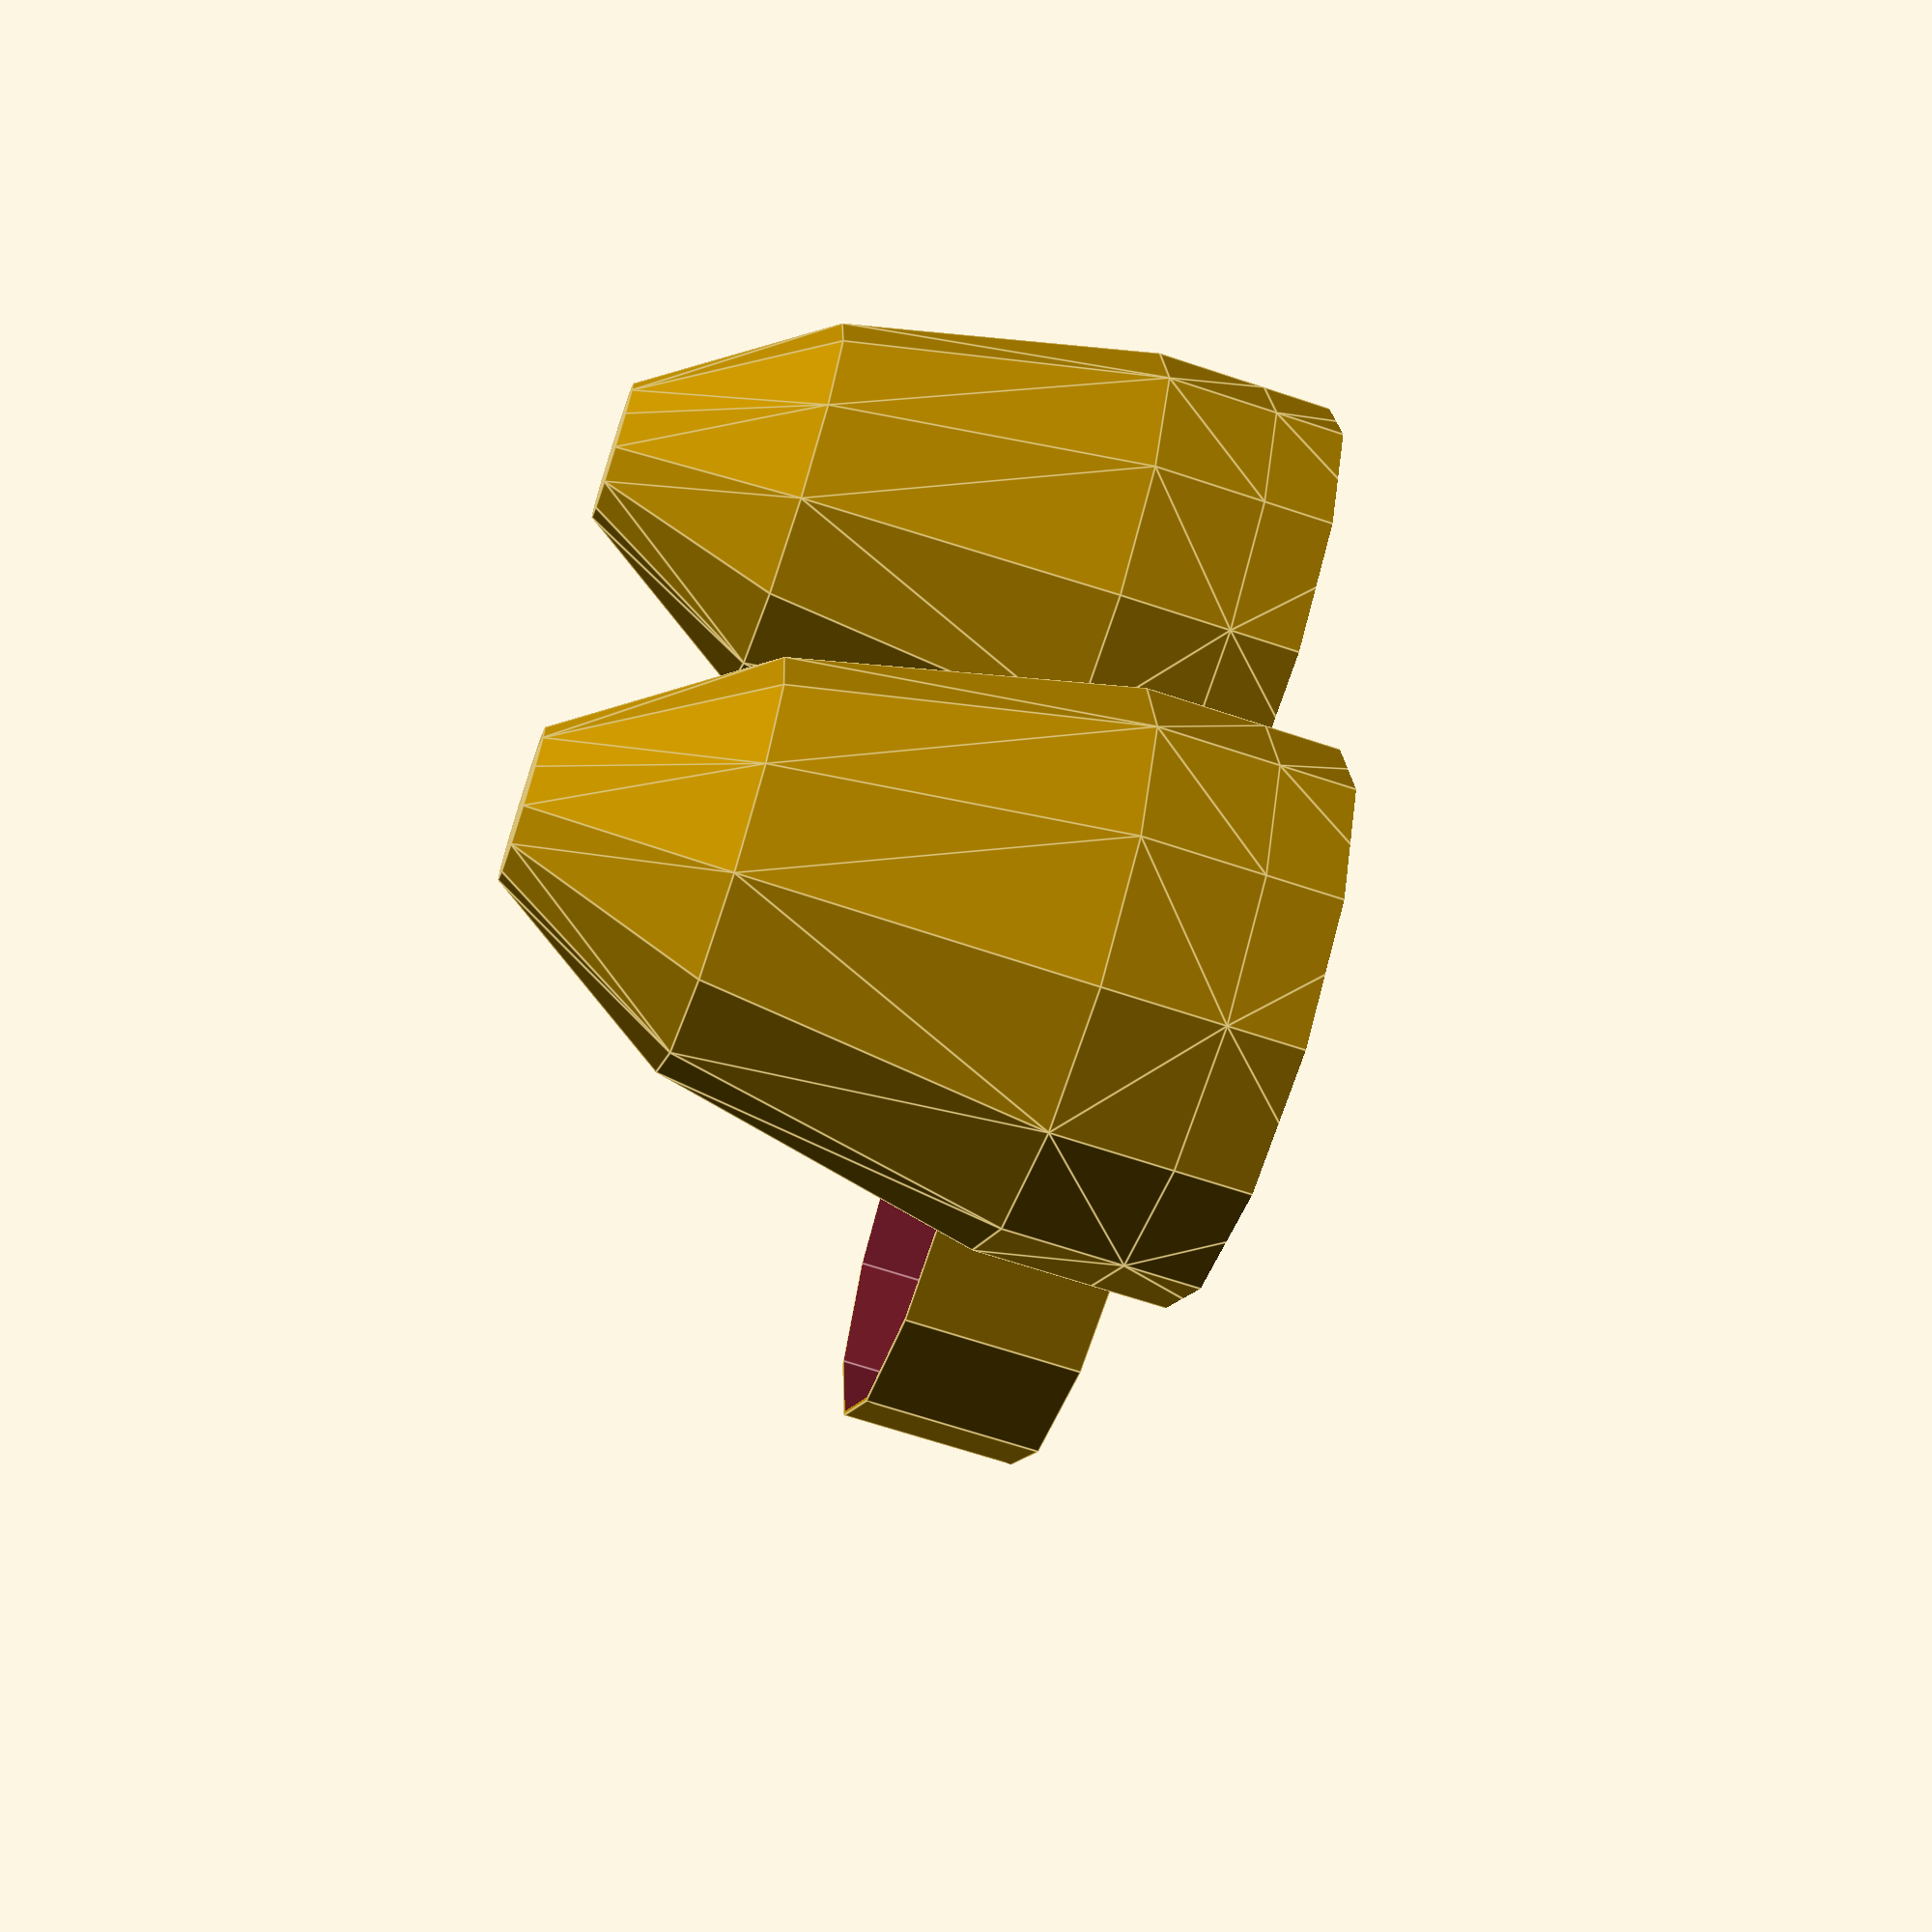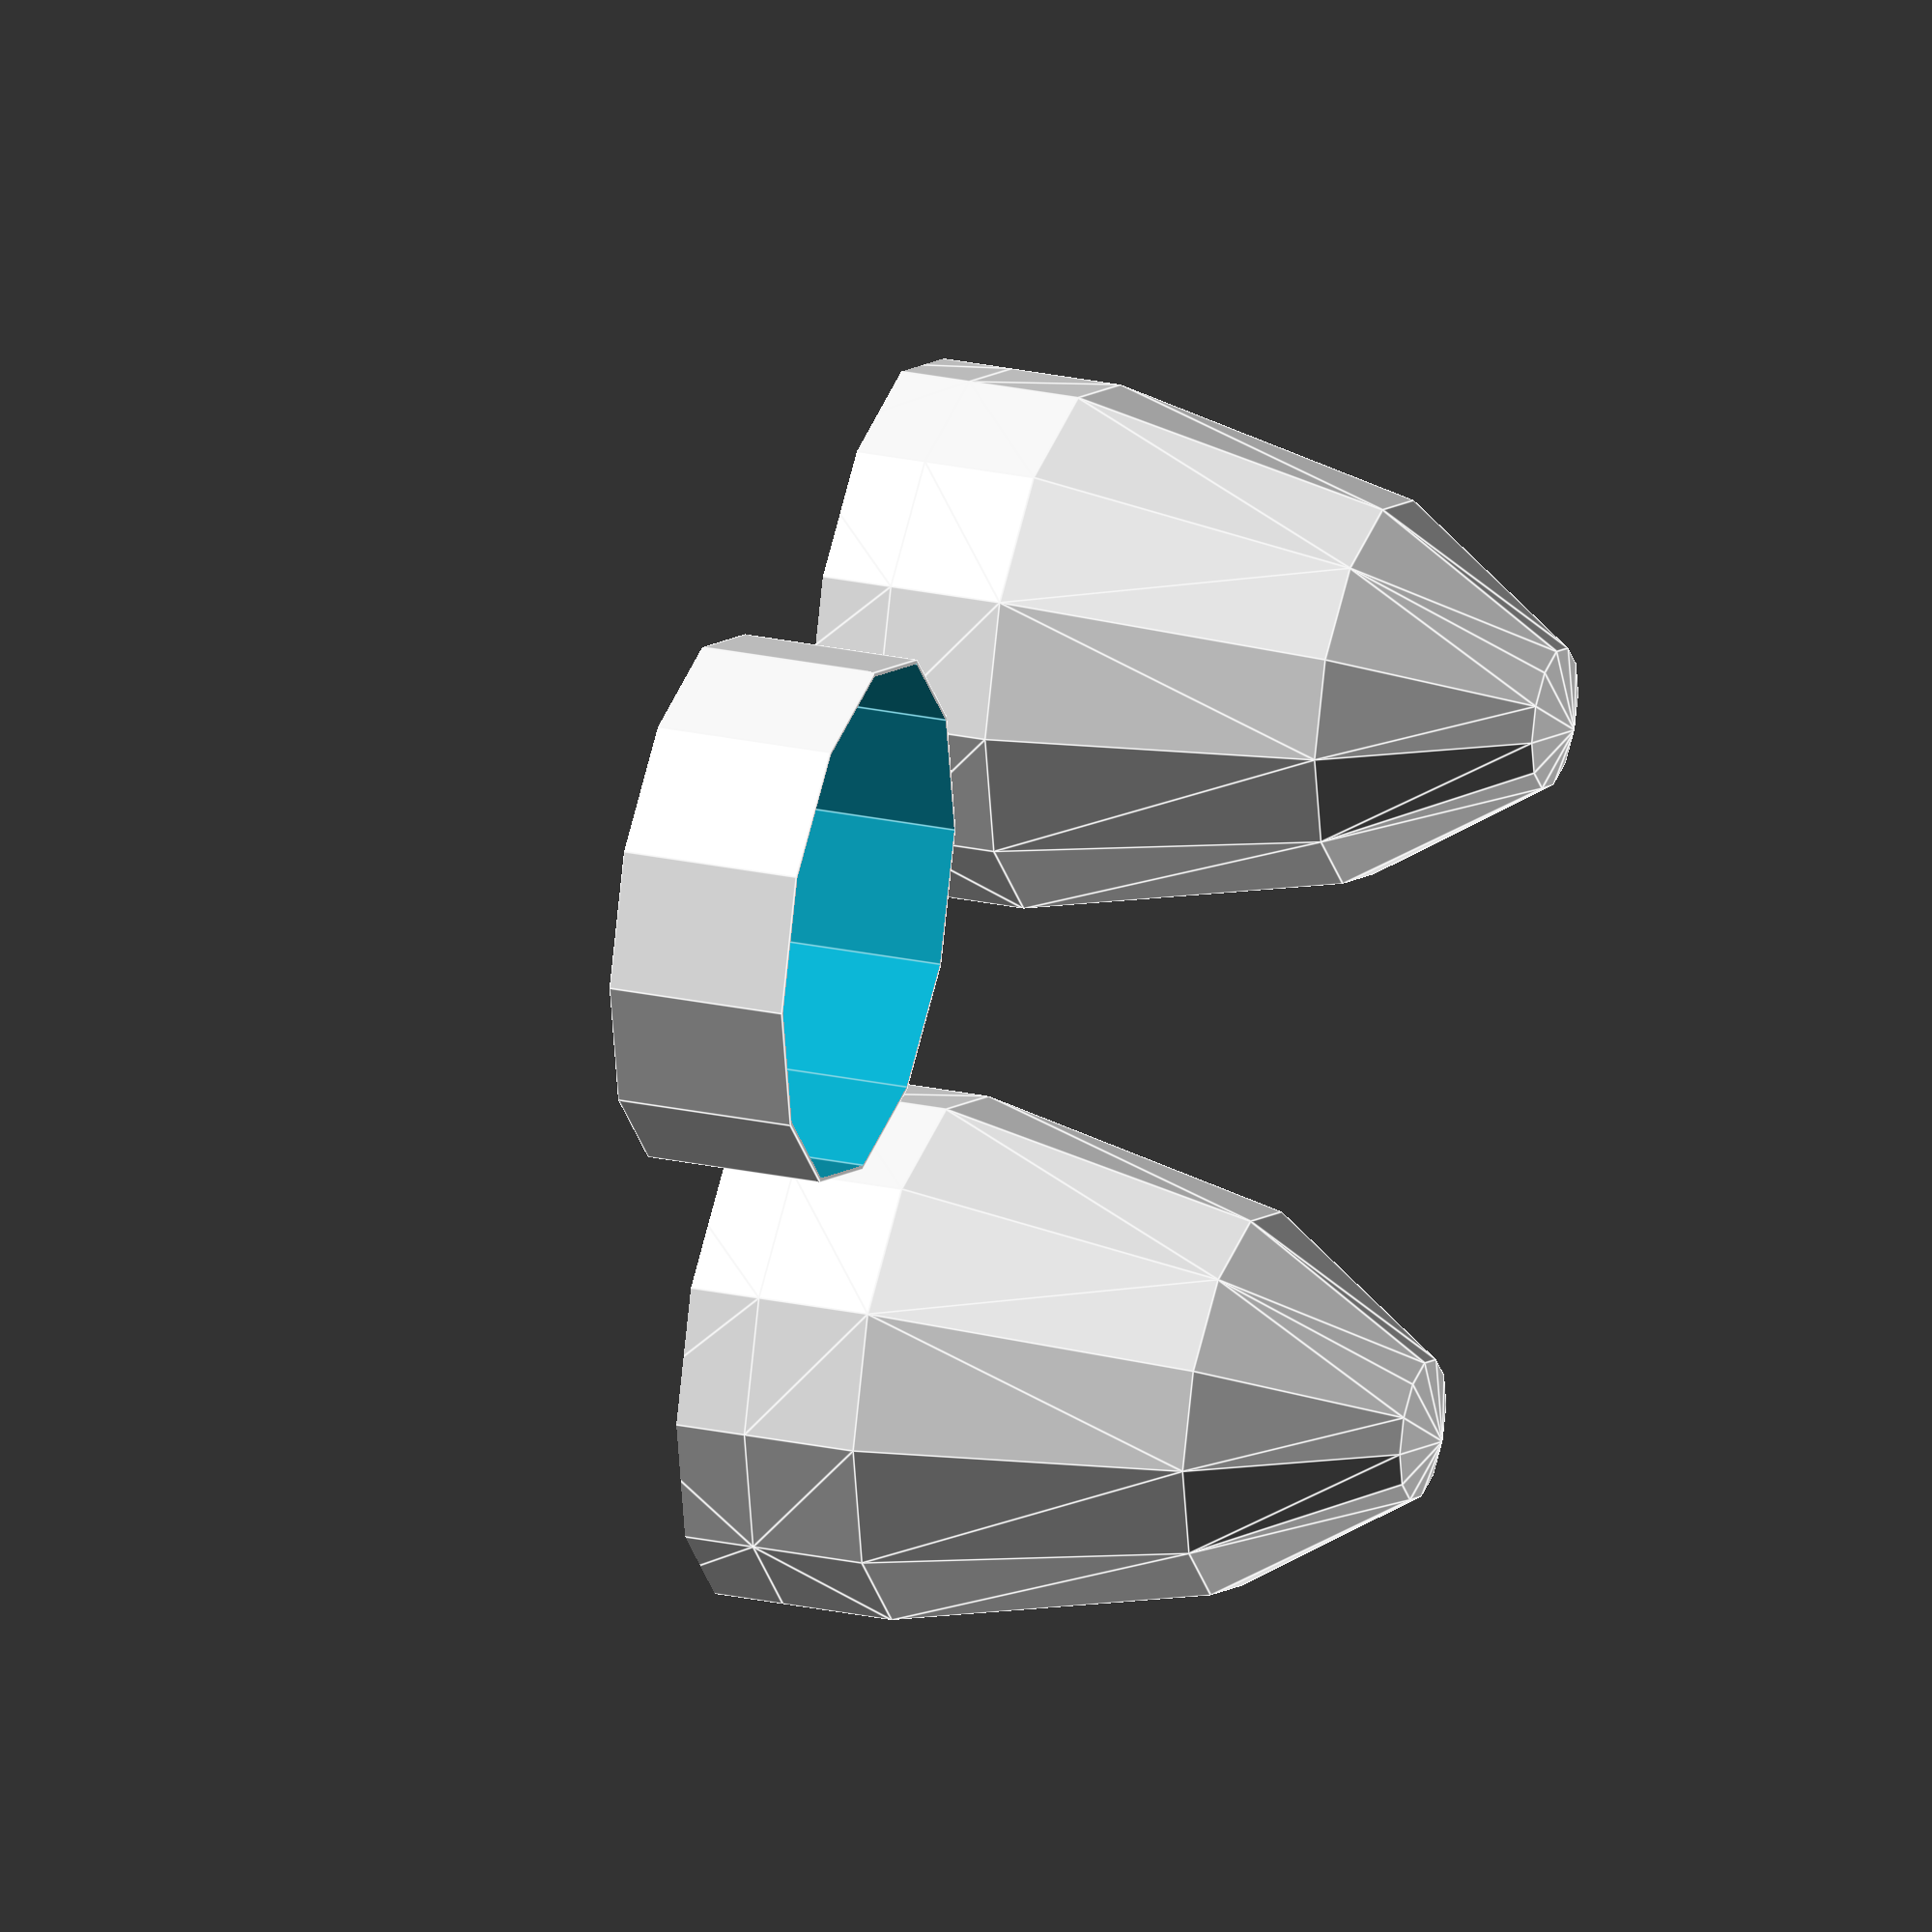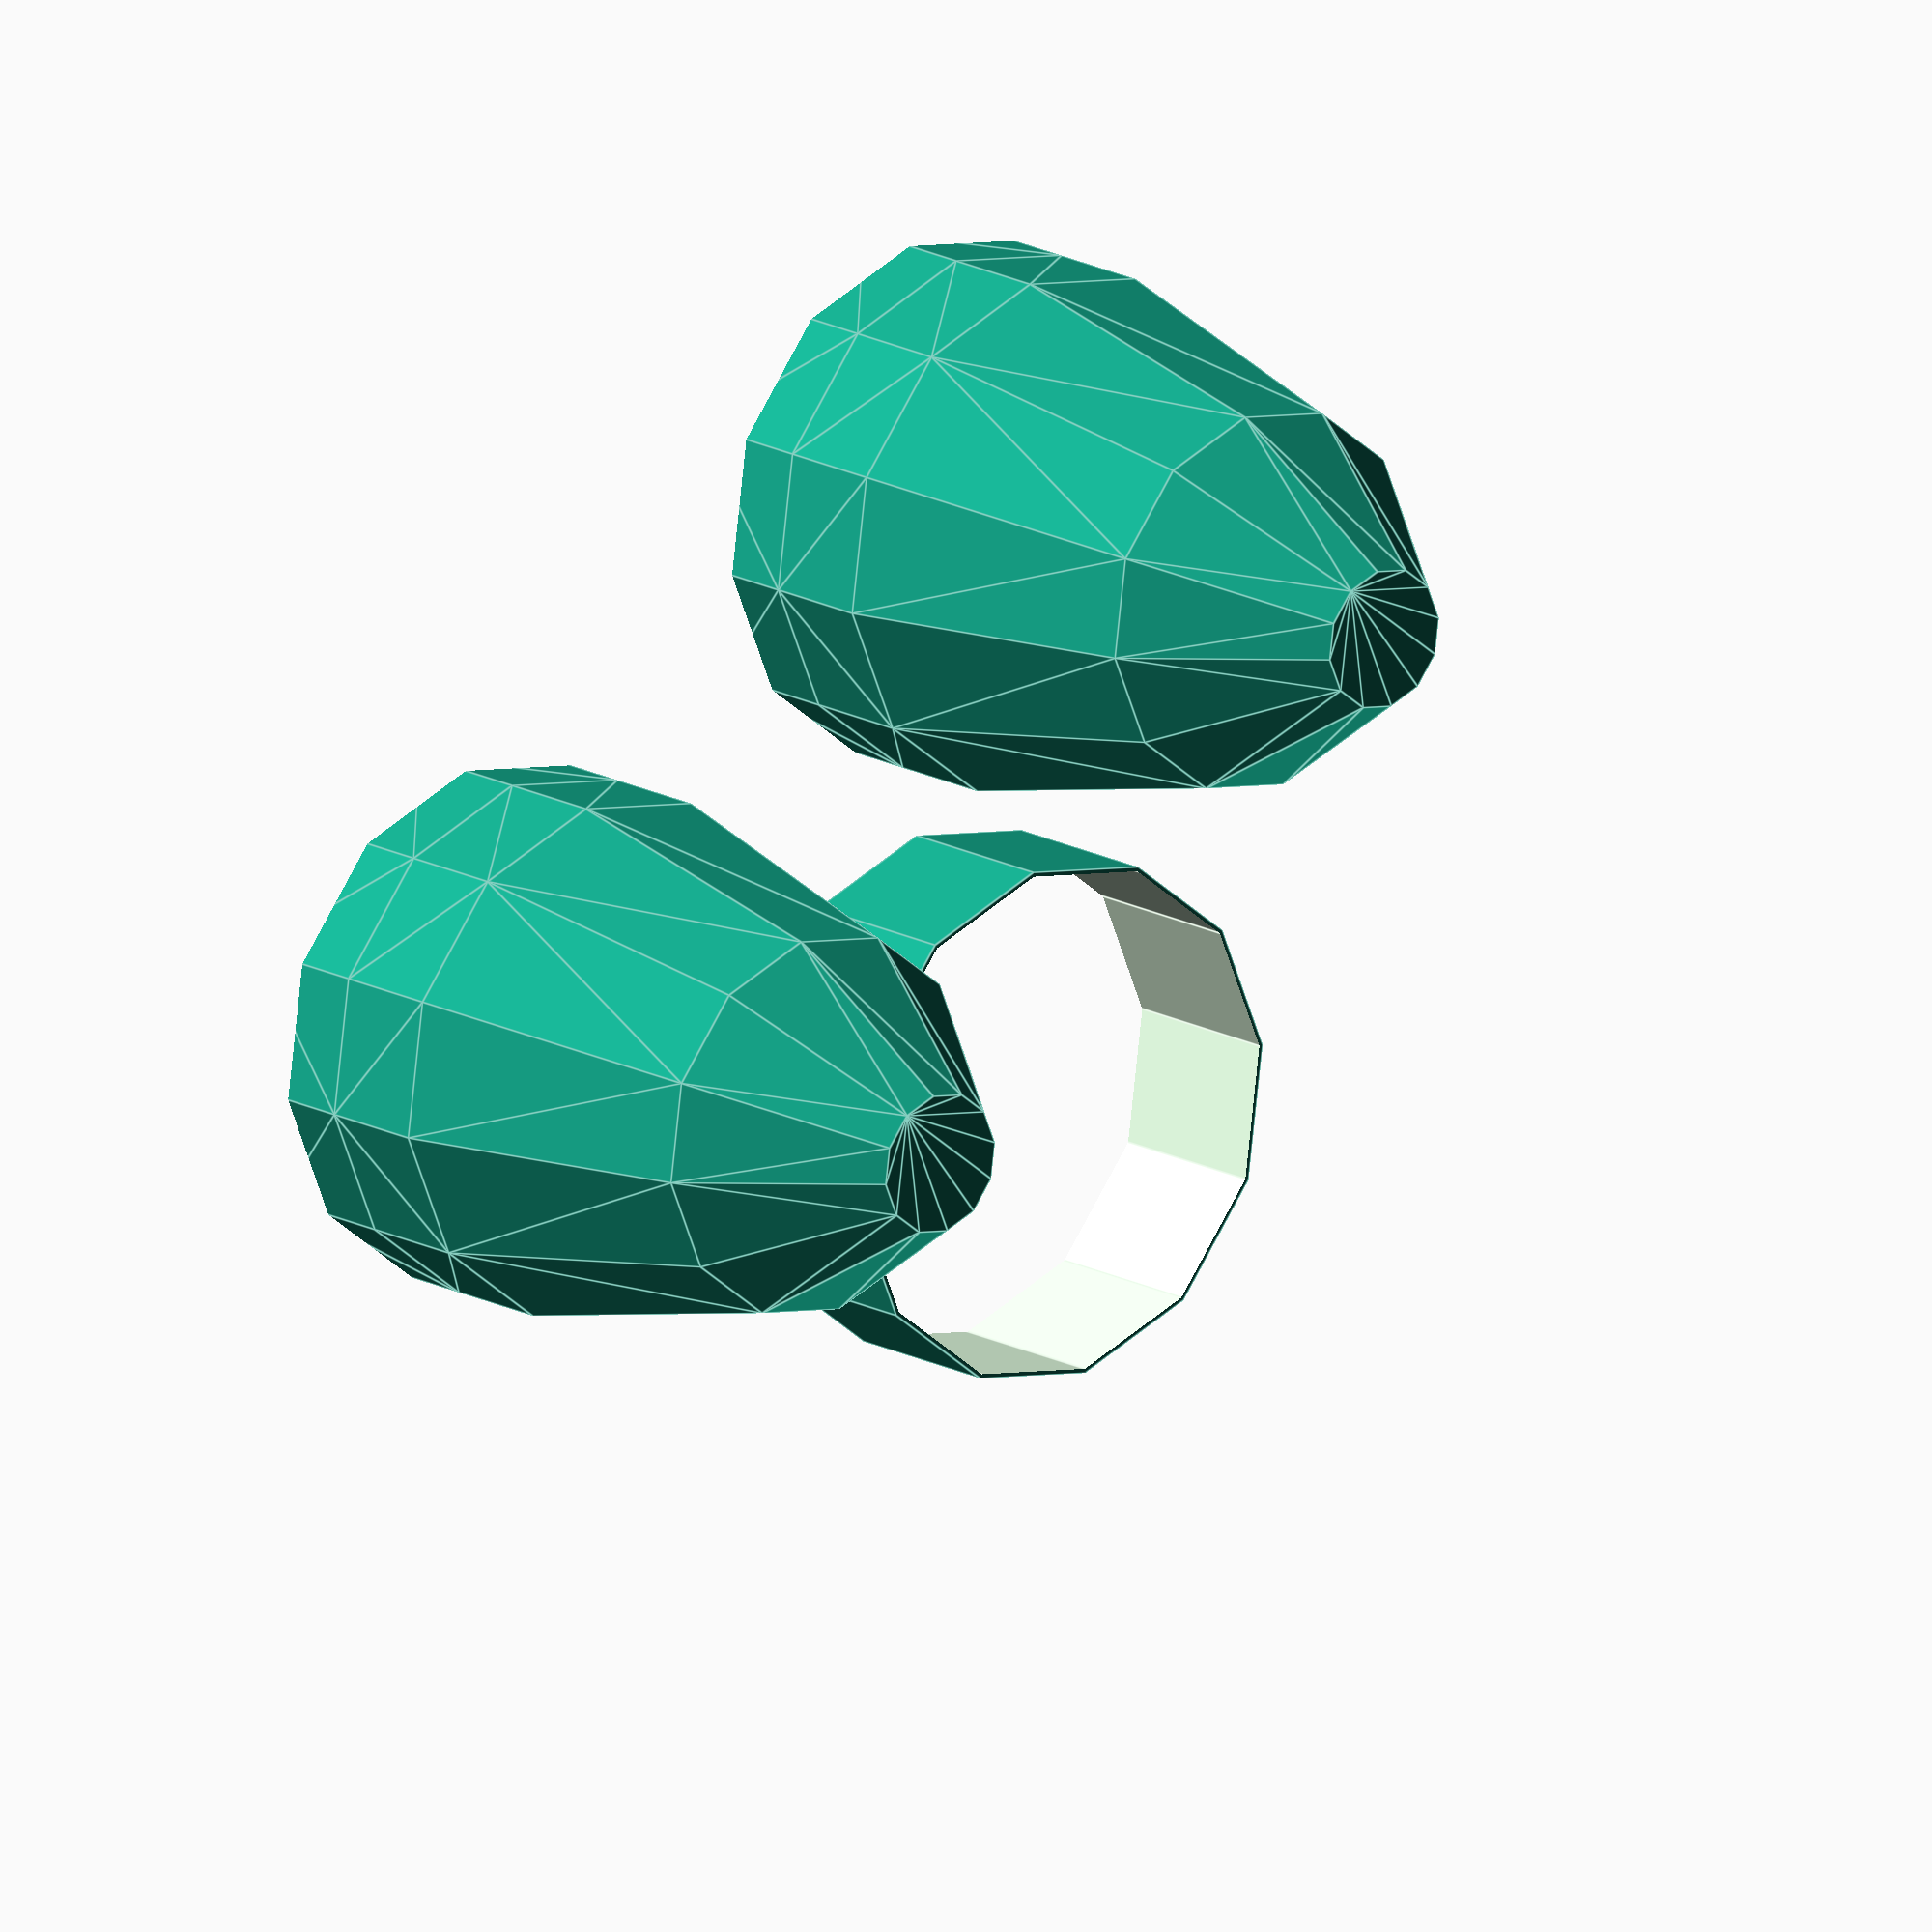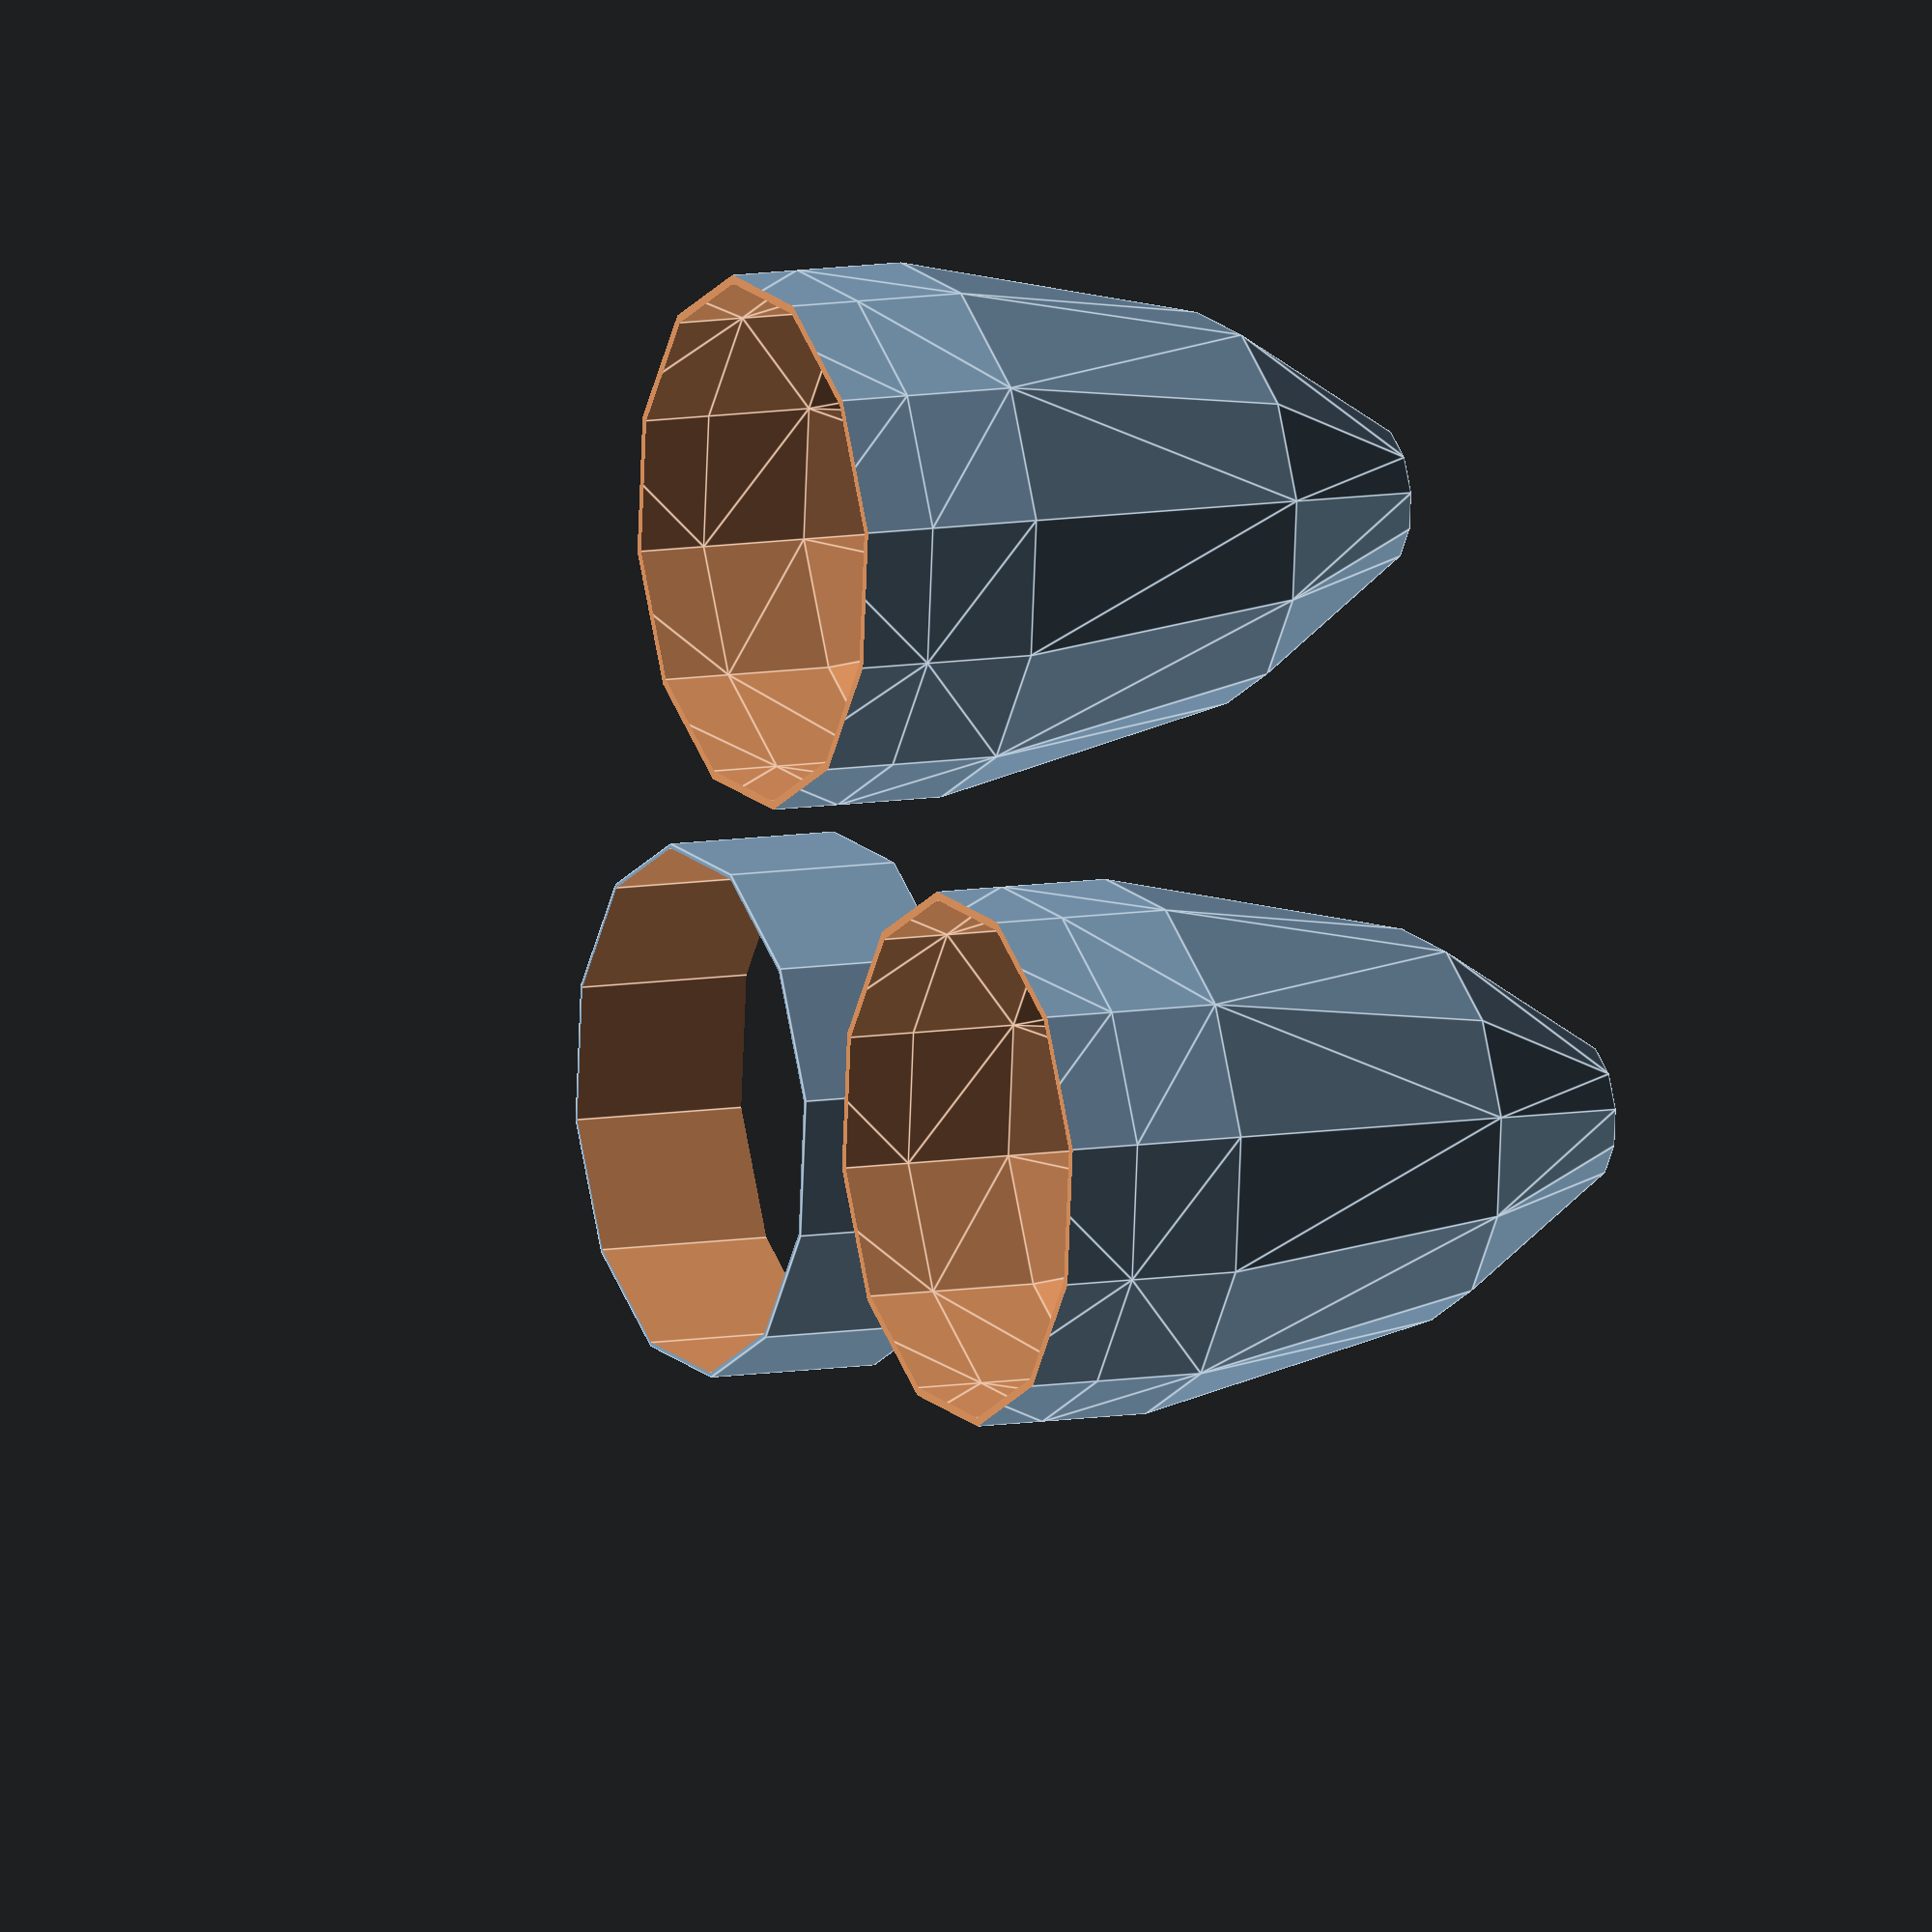
<openscad>
// shaker.scad
// parametric shaker
// byteborg - karsten@rohrbach.de
// derived from Egg.scad thing:7832 by Nicholas C. Lewis

$fn=12;
radius = 15;
wall = .5;
tol = .1;
stretch = 2.6;
linkh = 10;

module ei(rd) {
    hull(){
    	intersection(){
    		scale([1,1,stretch]) sphere(r=rd);
    		translate([0,0,stretch*rd])cube(2*stretch*rd, center = true);
    	}
    	sphere(r=rd);
    }    
}

for (t = [-(radius+5), (radius+5)])
translate ([t,0,0]) 
difference(){
    ei(radius+wall/2);
    ei(radius-wall/2);
    translate([0,0,-radius*1.5])
        cube(size=[radius*3, radius*3, radius*3], center=true);
}

// translate ([(radius+5),0,0]) 
// rotate([180,0,0])
// difference(){
//     ei(radius+wall/2);
//     ei(radius-wall/2);
//     translate([0,0,radius*1.5])
//         cube(size=[radius*3, radius*3, radius*3], center=true);
// }

translate([0, -(radius*1.8), linkh/2])
difference() {
    cylinder(r=radius-wall/2-tol/2, h=linkh, center=true);
    cylinder(r=radius-wall-tol/2, h=linkh+1, center=true);
    
}

</openscad>
<views>
elev=66.9 azim=99.1 roll=71.5 proj=p view=edges
elev=334.5 azim=123.8 roll=289.0 proj=o view=edges
elev=344.6 azim=322.7 roll=320.0 proj=o view=edges
elev=171.1 azim=130.0 roll=295.9 proj=o view=edges
</views>
